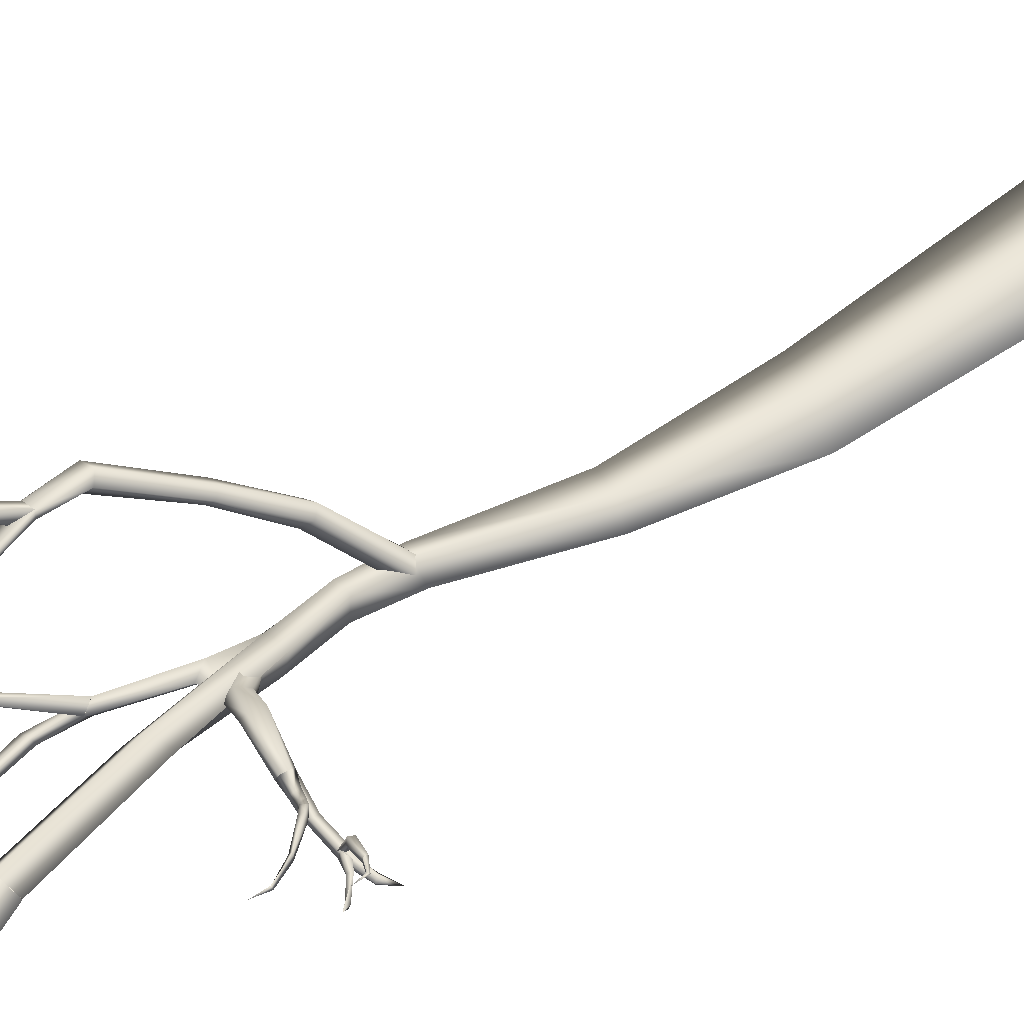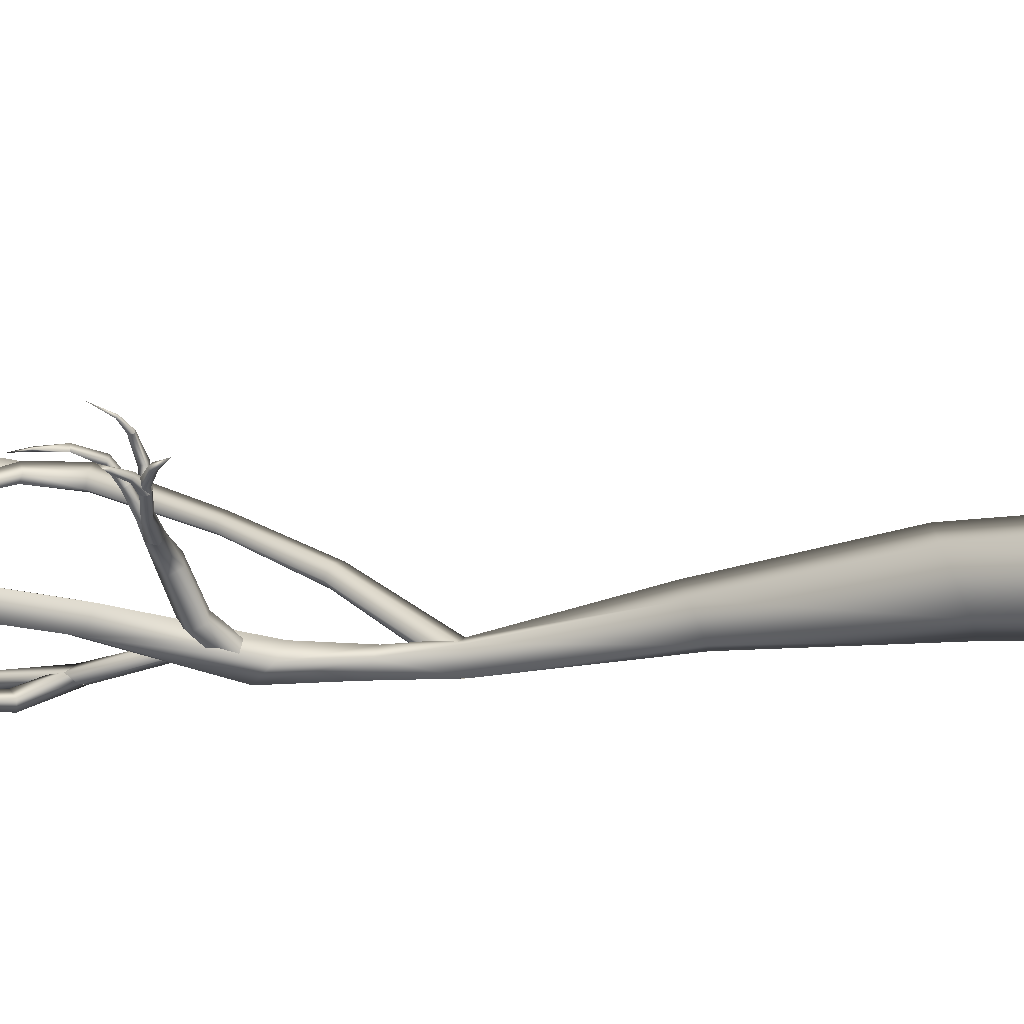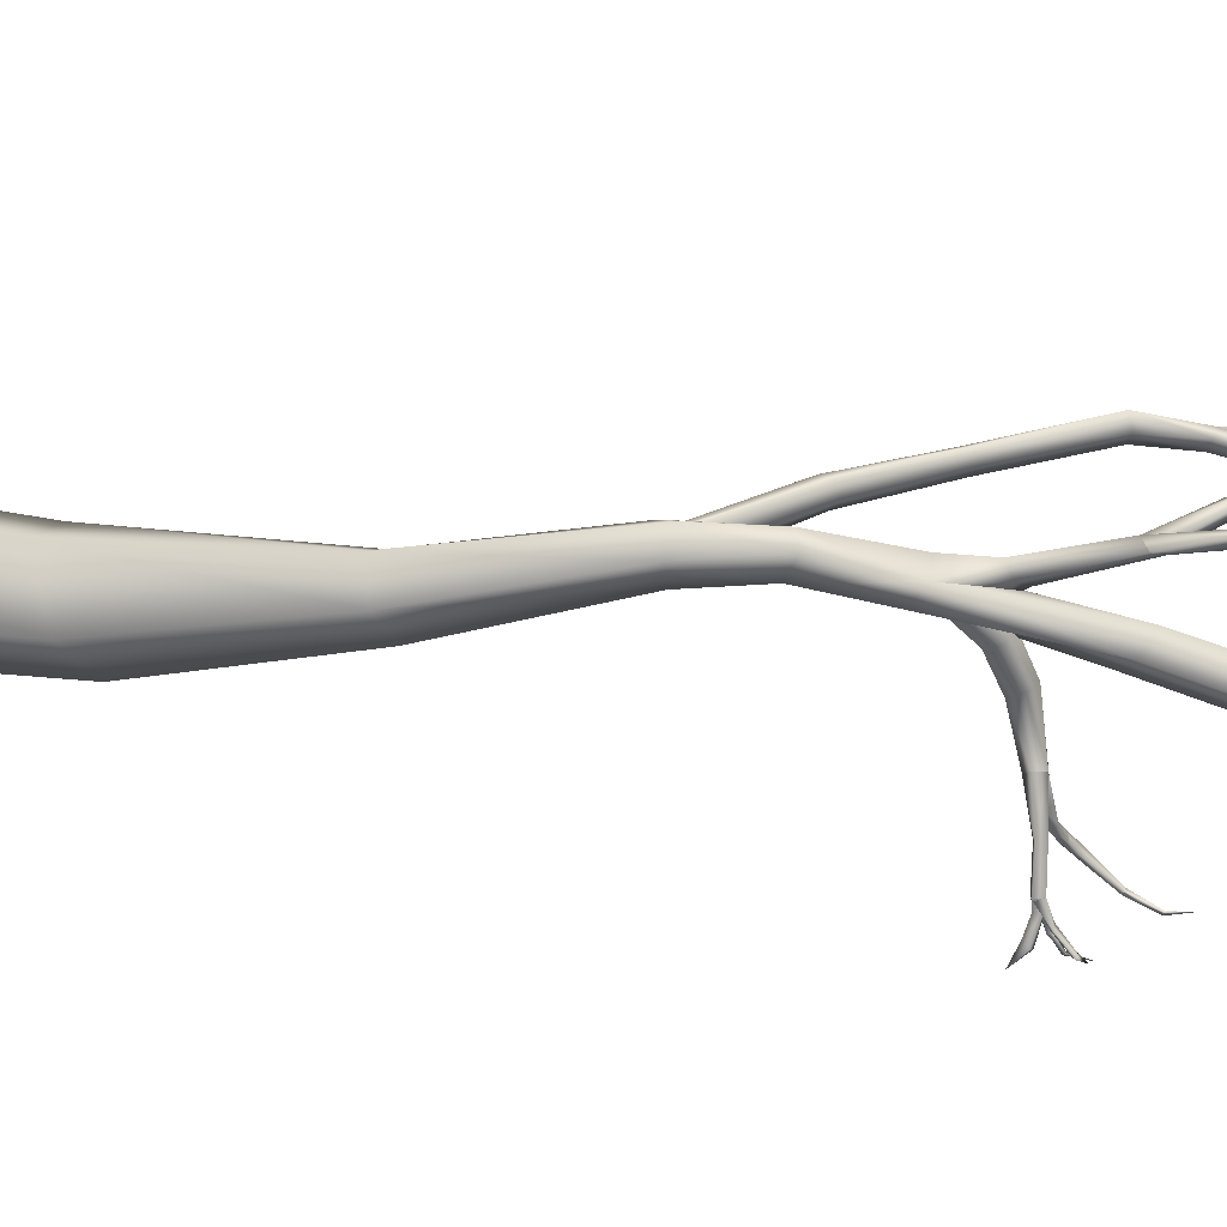
<metadata>
{"format":"obj","ext":"obj","renderer":"f3d","projection":"perspective","resolution":1024,"background":"white","views":[{"elev":28.7,"azim":-117.1,"up":"+Z"},{"elev":-48.0,"azim":-79.0,"up":"+Z"},{"elev":-61.3,"azim":102.8,"up":"+Z"}]}
</metadata>
<code>
g TreeBranch1
v -0.9255 8.322 1.961
v -0.5892 8.327 1.751
v -0.6258 8.295 1.74
v -0.5892 8.327 1.751
v -0.5378 8.236 1.692
v -0.494 8.275 1.704
v -0.3691 8.047 1.494
v -0.3503 8.073 1.443
v -0.4519 8.044 1.451
v -0.5639 8.269 1.651
v 0.3083 8.315 0.4254
v 0.1836 8.027 -0.07209
v 0.1686 7.973 -0.01034
v -1.601 6.278 -0.5553
v -1.618 6.318 -0.5665
v -1.689 6.3 -0.4684
v -1.68 6.284 -0.4205
v -1.565 6.295 -0.5289
v -1.673 6.334 -0.4183
v -1.9 6.31 -0.4111
v -1.904 6.313 -0.4502
v -1.91 6.348 -0.4101
v -1.573 6.356 -0.5702
v -1.565 6.295 -0.5289
v -1.673 6.334 -0.4183
v -1.682 6.35 -0.4662
v -1.618 6.318 -0.5665
v -1.91 6.348 -0.4101
v -1.689 6.3 -0.4684
v -1.914 6.351 -0.4493
v -1.904 6.313 -0.4502
v -1.9 6.31 -0.4111
v -1.904 6.313 -0.4502
v -2.036 6.383 -0.452
v -2.047 6.366 -0.4356
v -2.036 6.387 -0.4245
v -1.91 6.348 -0.4101
v -2.149 6.53 -0.3996
v -2.047 6.366 -0.4356
v -2.036 6.383 -0.452
v -2.149 6.53 -0.3996
v -2.036 6.387 -0.4245
v -1.91 6.348 -0.4101
v -1.914 6.351 -0.4493
v -1.904 6.313 -0.4502
v -1.043 6.356 -0.3285
v -1.354 6.411 -0.4601
v -1.087 6.484 -0.3055
v -1.339 6.345 -0.4609
v -1.318 6.353 -0.5239
v -1.006 6.407 -0.3829
v -1.58 6.284 -0.6157
v -1.6 6.277 -0.5487
v -1.609 6.348 -0.5442
v -1.032 6.485 -0.3696
v -1.318 6.353 -0.5239
v -1.006 6.407 -0.3829
v -1.333 6.418 -0.5232
v -1.354 6.411 -0.4601
v -1.087 6.484 -0.3055
v -1.588 6.354 -0.6113
v -1.58 6.284 -0.6157
v -1.609 6.348 -0.5442
v -1.608 6.349 -0.5456
v -1.761 6.337 -0.5997
v -1.728 6.369 -0.6241
v -1.6 6.277 -0.5487
v -1.758 6.342 -0.6478
v -1.58 6.283 -0.6143
v -1.901 6.424 -0.7051
v -1.95 6.497 -0.7072
v -1.749 6.358 -0.6769
v -1.89 6.435 -0.7418
v -1.58 6.283 -0.6143
v -1.749 6.358 -0.6769
v -1.758 6.342 -0.6478
v -1.588 6.354 -0.6113
v -1.728 6.369 -0.6241
v -1.608 6.349 -0.5456
v -1.876 6.449 -0.7039
v -1.89 6.435 -0.7418
v -1.761 6.337 -0.5997
v -1.95 6.497 -0.7072
v -1.213 6.484 -0.3888
v -1.032 6.485 -0.3696
v -1.087 6.484 -0.3055
v -1.198 6.424 -0.4367
v -1.317 6.483 -0.4114
v -1.332 6.423 -0.4082
v -1.339 6.474 -0.3256
v -1.224 6.45 -0.3418
v -1.438 6.515 -0.2845
v -1.445 6.512 -0.3751
v -1.463 6.467 -0.347
v -1.198 6.424 -0.4367
v -1.043 6.356 -0.3285
v -1.032 6.485 -0.3696
v -1.191 6.394 -0.3556
v -1.332 6.423 -0.4082
v -1.224 6.45 -0.3418
v -1.095 6.407 -0.2791
v -1.087 6.484 -0.3055
v -1.213 6.484 -0.3888
v -1.339 6.474 -0.3256
v -1.313 6.416 -0.3473
v -1.438 6.515 -0.2845
v -1.442 6.459 -0.2984
v -1.463 6.467 -0.347
v -1.442 6.459 -0.2984
v -1.463 6.467 -0.3476
v -1.621 6.547 -0.2921
v -1.604 6.55 -0.2283
v -1.438 6.515 -0.2839
v -1.573 6.588 -0.2658
v -1.804 6.716 -0.3229
v -1.797 6.714 -0.3928
v -1.779 6.738 -0.3563
v -1.445 6.512 -0.3751
v -1.438 6.515 -0.2839
v -1.573 6.588 -0.2658
v -1.595 6.571 -0.3229
v -1.463 6.467 -0.3476
v -1.779 6.738 -0.3563
v -1.621 6.547 -0.2921
v -1.797 6.714 -0.3928
v -1.804 6.716 -0.3229
v -1.889 6.9 -0.4539
v -1.779 6.738 -0.3563
v -1.907 6.902 -0.4291
v -1.923 7.045 -0.4683
v -1.917 6.893 -0.4572
v -1.797 6.714 -0.3928
v -1.797 6.714 -0.3928
v -1.779 6.738 -0.3563
v -1.889 6.9 -0.4539
v -1.917 6.893 -0.4572
v -1.923 7.045 -0.4683
v -0.3113 6.294 -0.329
v -0.07124 6.129 -0.2572
v -0.07002 6.158 -0.3765
v -0.2991 6.295 -0.2063
v -0.6702 6.35 -0.2172
v -0.2714 6.408 -0.1728
v 4.089e-05 6.211 -0.1986
v -0.266 6.477 -0.2711
v 0.04543 6.29 -0.2782
v -0.6848 6.368 -0.09571
v -1.043 6.356 -0.3285
v -0.6999 6.504 -0.1035
v -1.095 6.407 -0.2791
v -1.087 6.484 -0.3055
v -0.266 6.477 -0.2711
v 0.00347 6.259 -0.3883
v 0.04543 6.29 -0.2782
v -0.2903 6.409 -0.3682
v -0.3113 6.294 -0.329
v -0.07002 6.158 -0.3765
v -0.6481 6.456 -0.2515
v -0.6702 6.35 -0.2172
v -0.6424 6.532 -0.1759
v -1.006 6.407 -0.3829
v -1.043 6.356 -0.3285
v -1.032 6.485 -0.3696
v -1.087 6.484 -0.3055
v -0.6999 6.504 -0.1035
v -0.2714 6.408 -0.1728
v -0.3383 8.492 1.454
v -0.3763 8.236 1.554
v -0.3855 8.51 1.455
v -0.3141 8.236 1.542
v -0.3423 8.224 1.485
v -0.3488 8.478 1.408
v -0.4254 8.637 1.345
v -0.3992 8.645 1.337
v -0.426 8.653 1.377
v -0.3852 8.51 1.455
v -0.5893 8.816 1.364
v -0.3691 8.047 1.494
v -0.3503 8.073 1.443
v -0.4519 8.044 1.451
v -0.4045 8.225 1.497
v -0.401 8.092 1.427
v -0.4045 8.225 1.497
v -0.4519 8.044 1.451
v -0.3423 8.224 1.485
v -0.3503 8.073 1.443
v -0.3141 8.236 1.542
v -0.396 8.495 1.408
v -0.3488 8.478 1.408
v -0.4254 8.637 1.345
v -0.3855 8.51 1.455
v -0.3763 8.236 1.554
v -0.3852 8.51 1.455
v -0.426 8.653 1.377
v -0.5893 8.816 1.364
v -0.3992 8.645 1.337
v -0.2408 7.644 1.314
v -0.4462 8.214 0.9389
v -0.2559 7.601 1.234
v -0.4932 8.219 0.9963
v -0.3618 7.571 1.324
v -0.5451 8.184 0.9564
v -0.3307 7.558 1.243
v -0.5451 8.184 0.9564
v -0.3618 7.571 1.324
v -0.4981 8.18 0.899
v -0.2559 7.601 1.234
v -0.4462 8.214 0.9389
v 0.3147 4.931 -0.1228
v 0.2038 5.622 0.6068
v 0.4212 4.78 -0.1229
v 0.1344 5.681 0.5327
v 0.3966 5.045 -0.1582
v 0.001589 6.327 1.001
v 0.2031 5.753 0.4686
v 0.5622 4.964 -0.1842
v 0.3152 5.736 0.5057
v -0.03588 6.367 0.9192
v -0.2007 7.151 1.406
v 0.04177 6.413 0.869
v 0.1266 6.401 0.9224
v -0.2273 7.173 1.298
v -0.3618 7.571 1.324
v -0.3307 7.558 1.243
v -0.14 7.21 1.227
v -0.04122 7.216 1.31
v -0.2559 7.601 1.234
v -0.2408 7.644 1.314
v 0.5423 4.782 -0.1426
v 0.3152 5.736 0.5057
v 0.5622 4.964 -0.1842
v 0.3136 5.656 0.5904
v 0.4212 4.78 -0.1229
v 0.1266 6.401 0.9224
v 0.2038 5.622 0.6068
v 0.1003 6.348 1.003
v -0.04122 7.216 1.31
v 0.001589 6.327 1.001
v -0.1226 7.21 1.43
v -0.2408 7.644 1.314
v -0.2007 7.151 1.406
v -0.3055 7.625 1.366
v -0.3618 7.571 1.324
v -0.3055 7.625 1.366
v -0.3503 8.073 1.443
v -0.2408 7.644 1.314
v -0.3699 8.047 1.494
v -0.3618 7.571 1.324
v -0.4519 8.044 1.451
v -0.3311 7.685 1.228
v -0.4519 8.044 1.451
v -0.3618 7.571 1.324
v -0.4003 8.092 1.427
v -0.2408 7.644 1.314
v -0.3503 8.073 1.443
v -0.4953 8.218 0.9966
v -0.5564 8.365 0.9386
v -0.4462 8.214 0.9389
v -0.5911 8.325 0.949
v -0.5451 8.184 0.9564
v -0.6178 8.327 0.8949
v -0.7514 8.536 0.9801
v -0.5566 8.345 0.8808
v -0.496 8.181 0.8987
v -0.6178 8.327 0.8949
v -0.5451 8.184 0.9564
v -0.5566 8.345 0.8808
v -0.4462 8.214 0.9389
v -0.5564 8.365 0.9386
v -0.7514 8.536 0.9801
v -0.5911 8.325 0.949
v -0.4462 8.214 0.9389
v -0.4946 8.218 0.9965
v -0.4783 8.512 0.6696
v -0.4966 8.181 0.8988
v -0.4966 8.181 0.8988
v -0.4783 8.512 0.6696
v -0.5451 8.184 0.9564
v -0.4946 8.218 0.9965
v -0.401 8.092 1.427
v -0.5639 8.269 1.651
v -0.4519 8.044 1.451
v -0.5285 8.285 1.659
v -0.3503 8.073 1.443
v -0.494 8.275 1.704
v -0.5892 8.327 1.751
v -0.6466 8.323 1.705
v -0.5378 8.236 1.692
v -0.6258 8.295 1.74
v -0.6466 8.323 1.705
v -0.9255 8.322 1.961
v -0.5892 8.327 1.751
v -0.1871 8.142 -0.5759
v 0.07093 7.603 -0.353
v -0.2189 8.217 -0.5251
v 0.08489 7.554 -0.436
v -0.0003833 7.529 -0.4109
v -0.2473 8.102 -0.5684
v -0.4571 8.51 -0.5792
v -0.4607 8.507 -0.62
v -0.4234 8.556 -0.5778
v -0.2183 8.217 -0.5255
v -0.6099 9.047 -0.4642
v 0.09696 7.138 -0.274
v 0.02229 7.169 -0.3282
v -0.001097 7.176 -0.1797
v -0.01435 7.579 -0.328
v 0.1836 8.027 -0.07209
v 0.09696 7.138 -0.274
v 0.1686 7.973 -0.01034
v -0.001097 7.176 -0.1797
v 0.09543 8.043 -0.01019
v 0.02229 7.169 -0.3282
v 0.08489 7.554 -0.436
v -0.0003833 7.529 -0.4109
v -0.03509 7.244 -0.2789
v -0.01435 7.579 -0.328
v -0.001097 7.176 -0.1797
v -0.2791 8.176 -0.5177
v -0.2473 8.102 -0.5684
v -0.4571 8.51 -0.5792
v -0.2189 8.217 -0.5251
v 0.07093 7.603 -0.353
v -0.2183 8.217 -0.5255
v -0.4234 8.556 -0.5778
v -0.6099 9.047 -0.4642
v -0.4607 8.507 -0.62
v -0.03509 7.244 -0.2789
v 0.09543 8.043 -0.01019
v 0.1836 8.027 -0.07209
v 0.02229 7.169 -0.3282
v 0.3083 8.315 0.4254
v 0.09543 8.043 -0.01019
v 0.1686 7.973 -0.01034
v -0.4657 7.006 -0.4575
v 0.01575 5.973 -0.3916
v 0.1476 6.136 -0.419
v -0.3871 7.158 -0.3164
v -1.183 8.233 -0.6552
v -1.077 8.356 -0.5034
v -1.2 8.244 -0.3549
v -0.498 7.044 -0.173
v 0.1389 6.02 -0.1356
v 0.2118 5.432 -0.2627
v 0.01575 5.973 -0.3916
v 0.3644 5.542 -0.2794
v 0.4401 5.549 -0.1564
v 0.2181 6.16 -0.2629
v 0.1389 6.02 -0.1356
v 0.3812 5.461 -0.04395
v 0.5516 4.899 -0.01208
v 0.5891 4.991 -0.1385
v 0.464 4.91 -0.282
v 0.5978 3.562 0.1592
v 0.726 3.49 -0.0651
v 0.4963 3.476 -0.2487
v 0.9472 2.002 0.46
v 1.078 1.904 0.06656
v 1.861 -0.8288 1.001
v 0.6474 1.927 -0.1833
v 1.992 -0.9268 0.4699
v 1.411 -0.9227 0.1507
v -0.4657 7.006 -0.4575
v 0.01526 5.907 -0.2163
v 0.01575 5.973 -0.3916
v -0.5767 6.892 -0.3141
v -1.306 8.121 -0.5067
v -1.183 8.233 -0.6552
v -1.2 8.244 -0.3549
v -0.498 7.044 -0.173
v 0.1389 6.02 -0.1356
v 0.2651 5.398 -0.09991
v 0.01526 5.907 -0.2163
v 0.01575 5.973 -0.3916
v 0.3812 5.461 -0.04395
v 0.2118 5.432 -0.2627
v 0.3807 4.936 -0.02311
v 0.5516 4.899 -0.01208
v 0.2644 4.881 -0.1953
v 0.285 3.594 0.1206
v 0.5978 3.562 0.1592
v 0.464 4.91 -0.282
v 0.3644 5.542 -0.2794
v 0.4963 3.476 -0.2487
v 0.2174 3.54 -0.1349
v 0.6474 1.927 -0.1833
v 0.2378 2.044 0.06235
v 1.411 -0.9227 0.1507
v 0.9034 -0.8191 0.4944
v 0.432 2.089 0.4644
v 0.9472 2.002 0.46
v 1.194 -0.7613 1.026
v 1.861 -0.8288 1.001
v -0.03383 6.52 -0.2589
v 0.01575 5.973 -0.3916
v 0.1476 6.136 -0.419
v 0.07345 6.487 -0.1865
v 0.02229 7.169 -0.3282
v 0.2181 6.16 -0.2629
v 0.1389 6.02 -0.1356
v 0.09675 7.138 -0.2729
v -0.001879 6.46 -0.1165
v -0.001097 7.176 -0.1797
v -0.135 6.411 -0.2749
v -0.001879 6.46 -0.1165
v 0.1389 6.02 -0.1356
v -0.09979 6.578 -0.2073
v -0.001097 7.176 -0.1797
v -0.03489 7.244 -0.28
v -0.03383 6.52 -0.2589
v 0.01575 5.973 -0.3916
v 0.02229 7.169 -0.3282
v -1.078 8.356 -0.4971
v -1.141 9.153 -0.3766
v -1.183 8.233 -0.6552
v -1.156 9.105 -0.333
v -1.2 8.244 -0.3549
v -1.232 9.11 -0.3312
v -1.215 9.711 0.0256
v -1.23 9.971 0.157
v -1.203 9.752 -0.02959
v -1.23 9.159 -0.4521
v -1.306 8.12 -0.513
v -1.232 9.11 -0.3312
v -1.2 8.244 -0.3549
v -1.23 9.159 -0.4521
v -1.183 8.233 -0.6552
v -1.141 9.153 -0.3766
v -1.203 9.752 -0.02959
v -1.259 9.747 0.007346
v -1.23 9.971 0.157
v -1.215 9.711 0.0256
v -1.156 9.105 -0.333
v -1.183 8.233 -0.6552
v -1.078 8.356 -0.499
v -2.284 9.513 -1.075
v -1.306 8.12 -0.511
v -1.306 8.12 -0.511
v -2.284 9.513 -1.075
v -1.2 8.244 -0.3549
v -1.078 8.356 -0.499
v -1.778 6.196 -0.6402
v -1.812 6.227 -0.6911
v -1.902 6.087 -0.6909
v -1.662 6.32 -0.6406
v -1.835 6.24 -0.6644
v -1.65 6.271 -0.6194
v -1.693 6.329 -0.5904
v -1.58 6.283 -0.6148
v -1.608 6.349 -0.5452
v -1.588 6.354 -0.6113
v -1.681 6.28 -0.5691
v -1.58 6.283 -0.6148
v -1.65 6.271 -0.6194
v -1.6 6.277 -0.5487
v -1.608 6.349 -0.5452
v -1.693 6.329 -0.5904
v -1.778 6.196 -0.6402
v -1.835 6.24 -0.6644
v -1.822 6.219 -0.6154
v -1.902 6.087 -0.6909
g TreeBranch1_0
f 3 2 1
f 3 5 4
f 5 6 4
f 6 5 7
f 8 6 7
f 7 5 9
f 5 10 9
f 13 12 11
f 16 15 14
f 17 16 14
f 17 14 18
f 19 17 18
f 16 17 20
f 17 19 20
f 21 16 20
f 19 22 20
f 25 24 23
f 26 25 23
f 26 23 27
f 28 25 26
f 29 26 27
f 30 28 26
f 30 26 29
f 31 30 29
f 34 33 32
f 35 34 32
f 36 35 32
f 37 36 32
f 38 35 36
f 41 40 39
f 41 42 40
f 42 43 40
f 43 44 40
f 44 45 40
f 48 47 46
f 47 49 46
f 49 50 46
f 50 51 46
f 52 50 49
f 53 52 49
f 53 49 47
f 54 53 47
f 57 56 55
f 56 58 55
f 58 59 55
f 59 60 55
f 61 58 56
f 59 58 61
f 62 61 56
f 63 59 61
f 66 65 64
f 65 67 64
f 65 68 67
f 68 69 67
f 70 68 65
f 71 70 65
f 68 70 72
f 73 70 71
f 70 73 72
f 76 75 74
f 75 77 74
f 75 78 77
f 78 79 77
f 80 78 75
f 81 80 75
f 78 80 82
f 80 81 83
f 80 83 82
f 86 85 84
f 85 87 84
f 84 87 88
f 87 89 88
f 84 88 90
f 91 84 90
f 90 88 92
f 88 93 92
f 93 88 89
f 94 93 89
f 97 96 95
f 96 98 95
f 95 98 99
f 100 98 96
f 101 100 96
f 101 102 100
f 102 103 100
f 100 104 98
f 104 105 98
f 98 105 99
f 104 106 105
f 106 107 105
f 99 105 107
f 108 99 107
f 111 110 109
f 112 111 109
f 112 109 113
f 114 112 113
f 111 112 115
f 112 114 115
f 116 111 115
f 114 117 115
f 120 119 118
f 121 120 118
f 121 118 122
f 123 120 121
f 124 121 122
f 125 123 121
f 125 121 124
f 128 127 126
f 127 129 126
f 127 130 129
f 129 130 131
f 129 131 126
f 131 132 126
f 135 134 133
f 136 135 133
f 137 135 136
f 140 139 138
f 139 141 138
f 142 138 141
f 141 139 143
f 139 144 143
f 143 144 145
f 144 146 145
f 147 142 141
f 147 141 143
f 148 142 147
f 149 147 143
f 150 148 147
f 150 147 149
f 151 150 149
f 154 153 152
f 153 155 152
f 155 153 156
f 153 157 156
f 158 155 156
f 159 158 156
f 160 152 155
f 158 160 155
f 161 158 159
f 162 161 159
f 161 163 158
f 163 160 158
f 163 164 160
f 164 165 160
f 160 165 152
f 165 166 152
f 169 168 167
f 168 170 167
f 170 171 167
f 171 172 167
f 172 173 167
f 173 174 167
f 174 175 167
f 175 176 167
f 174 177 175
f 170 168 178
f 179 170 178
f 178 168 180
f 168 181 180
f 184 183 182
f 183 185 182
f 182 185 186
f 185 187 186
f 183 188 185
f 188 189 185
f 189 188 190
f 191 188 183
f 192 191 183
f 188 193 190
f 193 194 190
f 194 195 190
f 190 195 196
f 199 198 197
f 198 200 197
f 197 200 201
f 200 202 201
f 205 204 203
f 204 206 203
f 203 206 207
f 206 208 207
f 211 210 209
f 210 212 209
f 209 212 213
f 212 210 214
f 212 215 213
f 213 215 216
f 215 217 216
f 218 212 214
f 215 212 218
f 218 214 219
f 217 215 220
f 220 215 218
f 221 217 220
f 222 218 219
f 220 218 222
f 219 223 222
f 223 224 222
f 221 220 225
f 225 220 222
f 222 224 225
f 226 221 225
f 224 227 225
f 225 227 226
f 227 228 226
f 231 230 229
f 230 232 229
f 229 232 233
f 232 230 234
f 232 235 233
f 236 232 234
f 235 232 236
f 236 234 237
f 238 235 236
f 239 236 237
f 238 236 239
f 237 240 239
f 241 238 239
f 240 242 239
f 239 242 241
f 242 243 241
f 246 245 244
f 245 247 244
f 244 247 248
f 247 249 248
f 252 251 250
f 251 253 250
f 250 253 254
f 253 255 254
f 258 257 256
f 257 259 256
f 256 259 260
f 259 261 260
f 262 259 257
f 263 262 257
f 266 265 264
f 265 267 264
f 264 267 268
f 267 269 268
f 267 265 270
f 271 270 265
f 274 273 272
f 275 274 272
f 278 277 276
f 279 277 278
f 282 281 280
f 281 283 280
f 280 283 284
f 283 285 284
f 286 285 283
f 287 286 283
f 281 287 283
f 281 288 287
f 288 289 287
f 289 291 290
f 292 290 291
f 295 294 293
f 294 296 293
f 296 297 293
f 297 298 293
f 298 299 293
f 299 300 293
f 300 301 293
f 301 302 293
f 300 303 301
f 296 294 304
f 305 296 304
f 304 294 306
f 294 307 306
f 309 305 308
f 310 309 308
f 309 310 311
f 310 312 311
f 315 314 313
f 316 315 313
f 317 315 316
f 318 317 316
f 317 319 315
f 319 320 315
f 320 319 321
f 322 319 317
f 323 322 317
f 319 324 321
f 324 325 321
f 325 326 321
f 321 326 327
f 318 329 328
f 328 329 330
f 331 328 330
f 330 333 332
f 334 332 333
f 337 336 335
f 338 337 335
f 335 339 338
f 339 340 338
f 338 340 341
f 342 338 341
f 338 342 343
f 337 338 343
f 345 337 344
f 337 346 344
f 347 346 337
f 348 347 337
f 347 348 349
f 350 347 349
f 347 350 351
f 346 347 352
f 352 347 351
f 353 346 352
f 351 354 352
f 352 355 353
f 354 355 352
f 355 356 353
f 354 357 355
f 355 358 356
f 357 358 355
f 358 357 359
f 358 360 356
f 361 358 359
f 360 358 361
f 362 360 361
f 365 364 363
f 364 366 363
f 366 367 363
f 367 368 363
f 369 367 366
f 370 369 366
f 370 366 364
f 371 370 364
f 371 373 372
f 372 373 374
f 375 371 372
f 376 372 374
f 375 372 377
f 378 375 377
f 372 376 379
f 377 372 379
f 377 380 378
f 380 381 378
f 379 376 382
f 376 383 382
f 382 384 379
f 379 385 377
f 384 385 379
f 385 380 377
f 384 386 385
f 386 387 385
f 385 387 380
f 387 386 388
f 389 387 388
f 380 390 381
f 387 390 380
f 390 387 389
f 390 391 381
f 392 390 389
f 391 390 392
f 393 391 392
f 396 395 394
f 397 396 394
f 394 398 397
f 397 399 396
f 399 397 400
f 398 401 397
f 397 402 400
f 397 401 402
f 401 403 402
f 406 405 404
f 405 407 404
f 405 408 407
f 408 409 407
f 404 407 410
f 407 409 410
f 411 404 410
f 409 412 410
f 415 414 413
f 414 416 413
f 413 416 417
f 416 418 417
f 419 416 414
f 420 419 414
f 421 420 414
f 422 421 414
f 425 424 423
f 424 426 423
f 423 426 427
f 426 428 427
f 429 426 424
f 430 429 424
f 429 430 431
f 430 432 431
f 432 430 424
f 433 432 424
f 436 435 434
f 437 436 434
f 440 439 438
f 441 439 440
f 444 443 442
f 442 443 445
f 446 443 444
f 443 446 445
f 447 442 445
f 446 448 445
f 449 447 445
f 448 450 445
f 451 449 445
f 450 451 445
f 454 453 452
f 453 455 452
f 455 456 452
f 456 457 452
f 458 454 452
f 457 459 452
f 460 458 452
f 459 460 452
f 461 458 460
f 461 460 459

</code>
